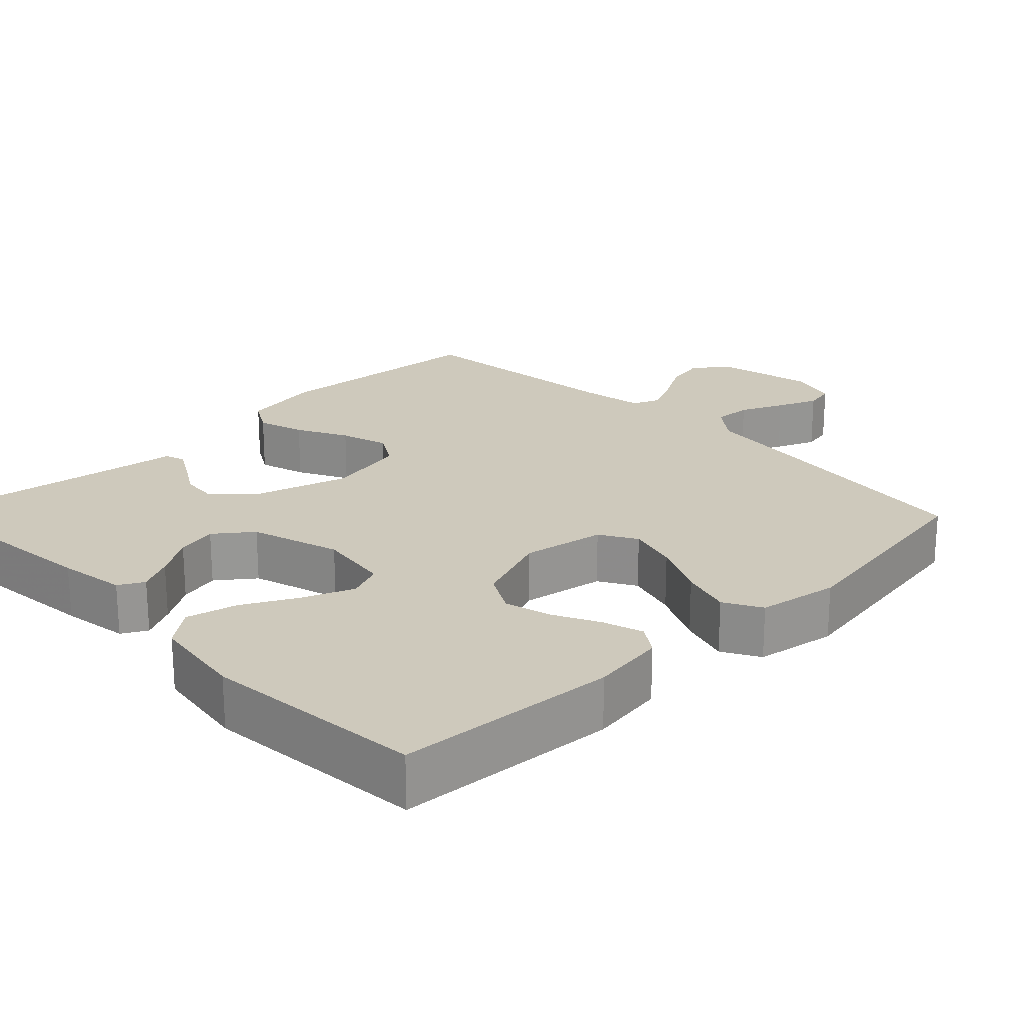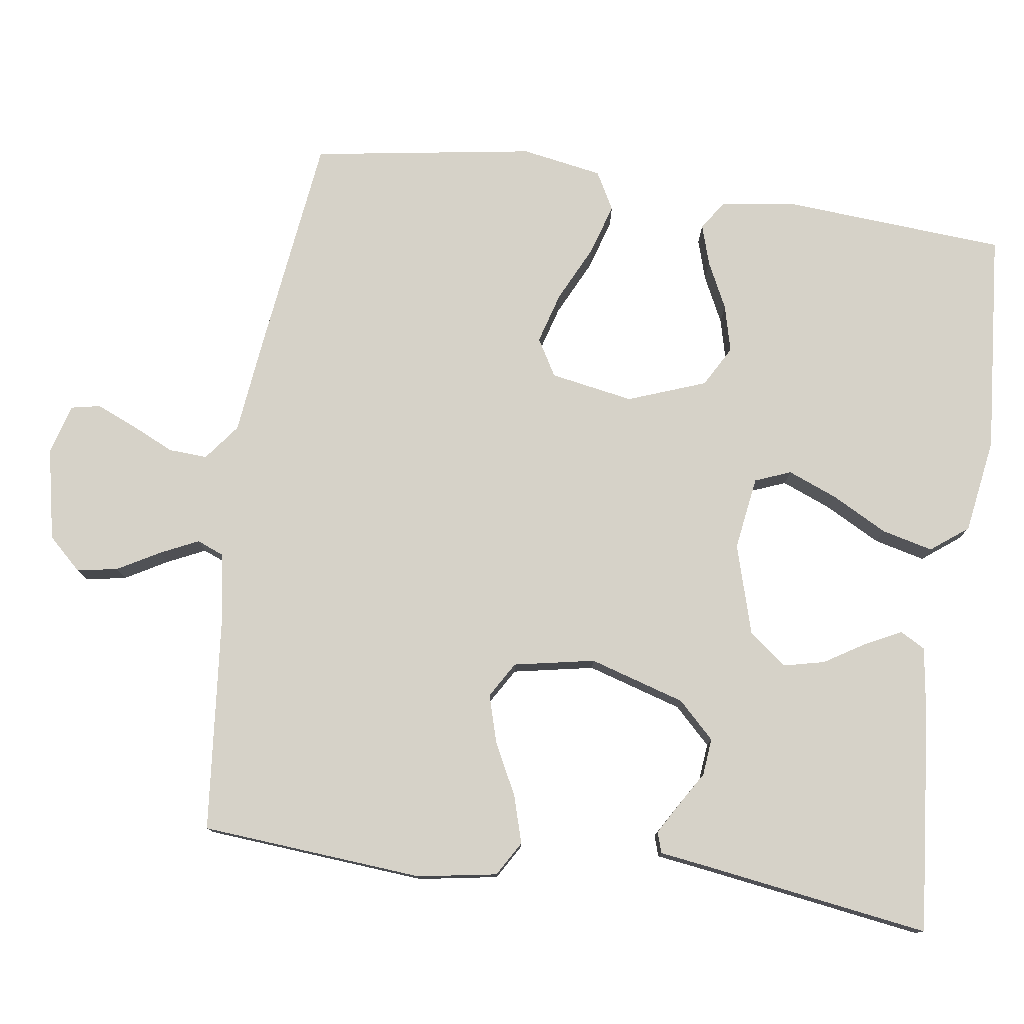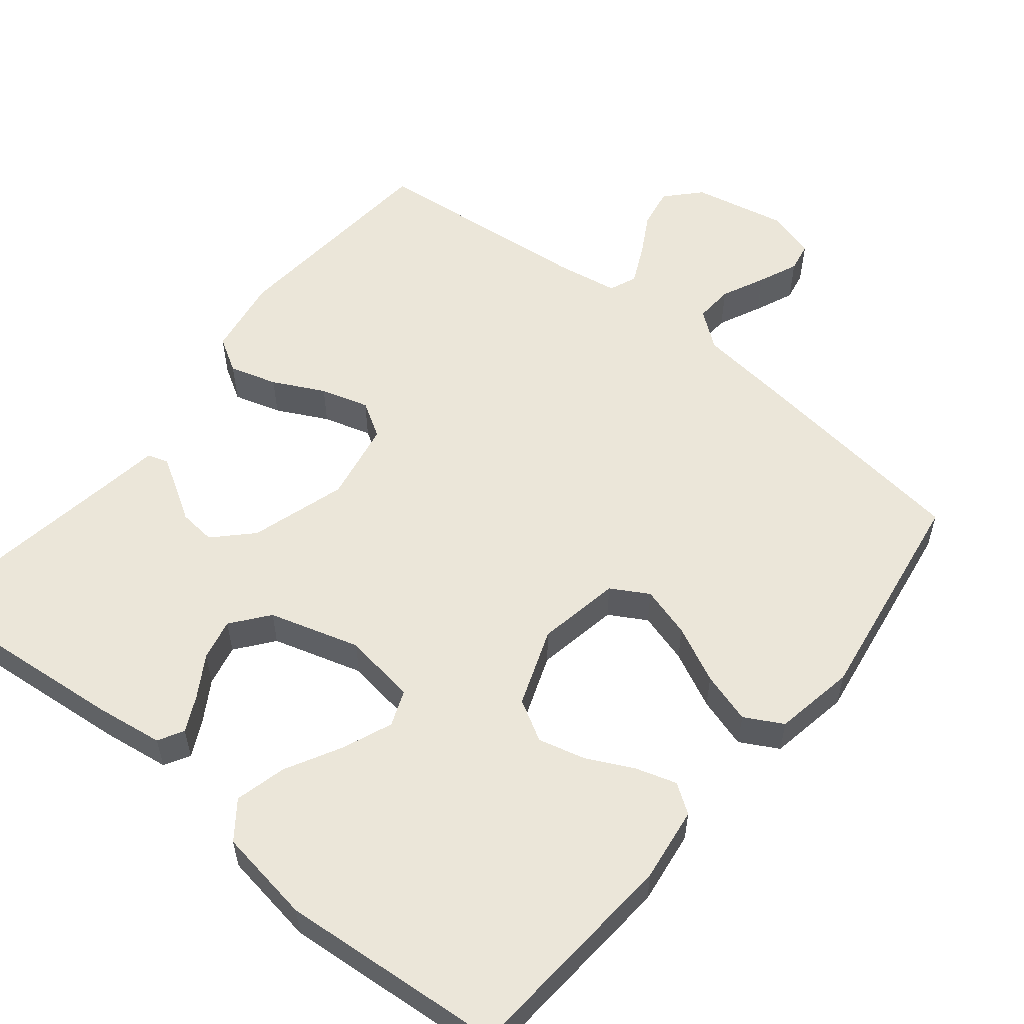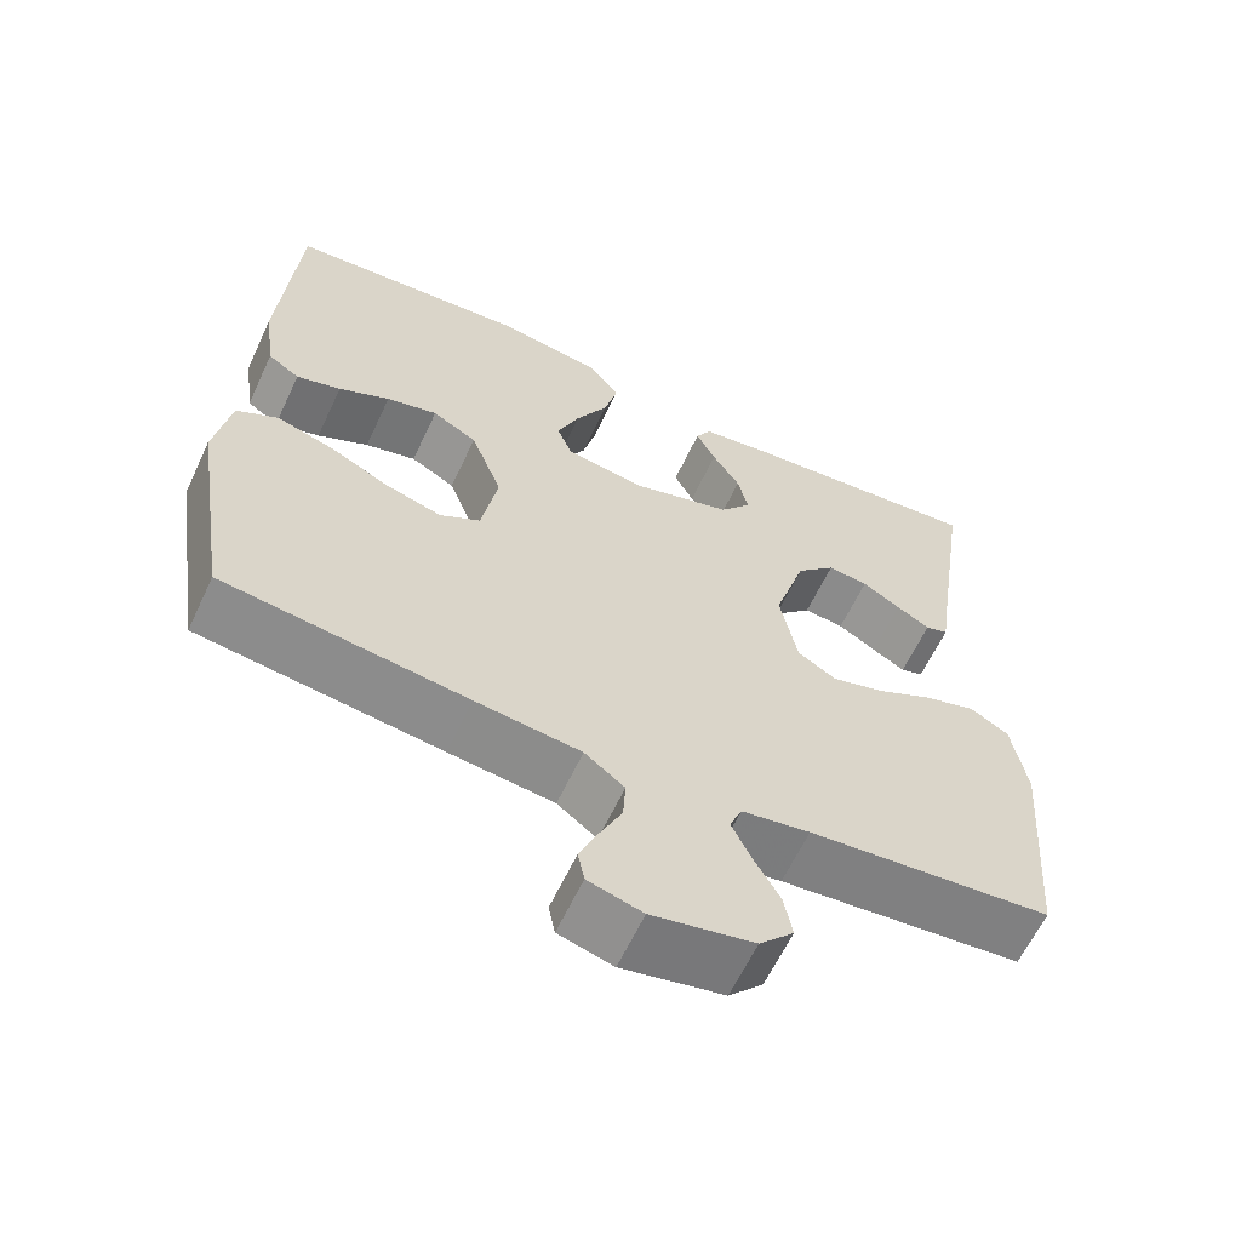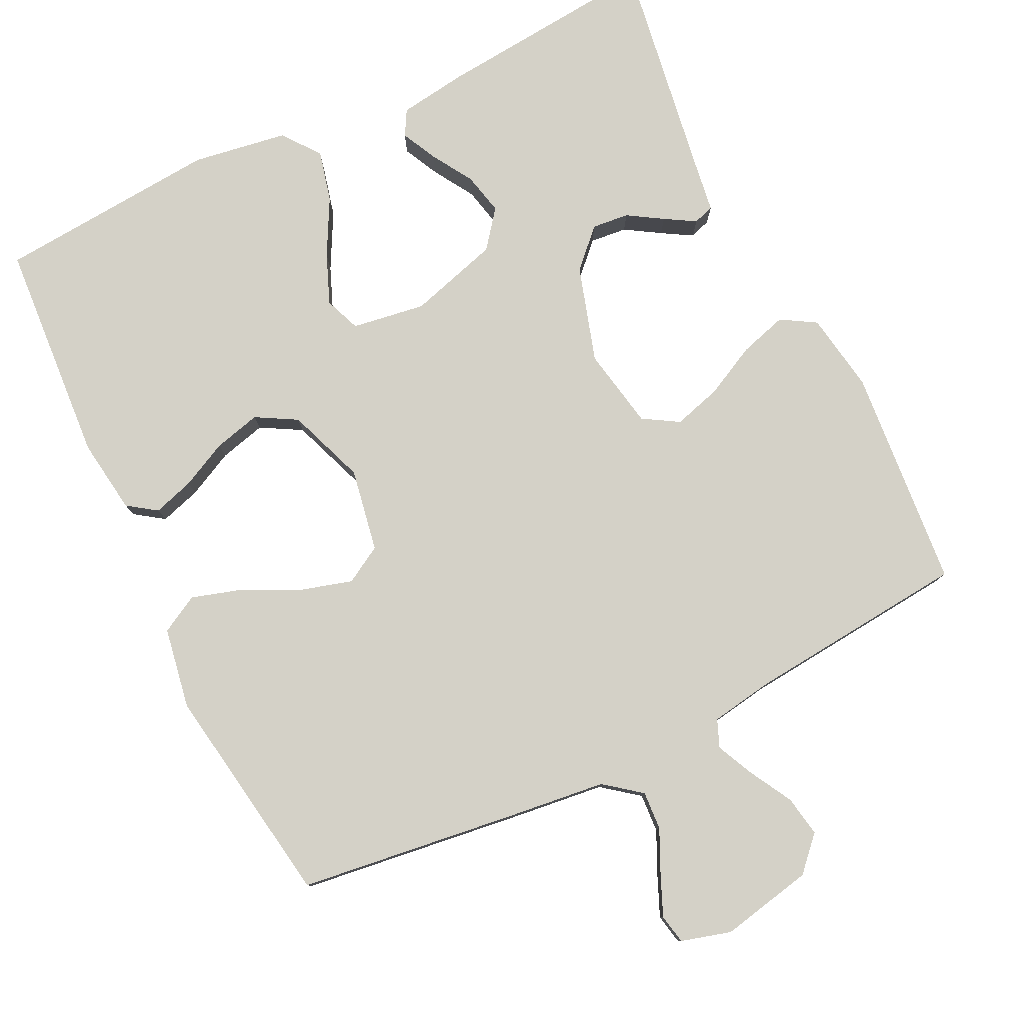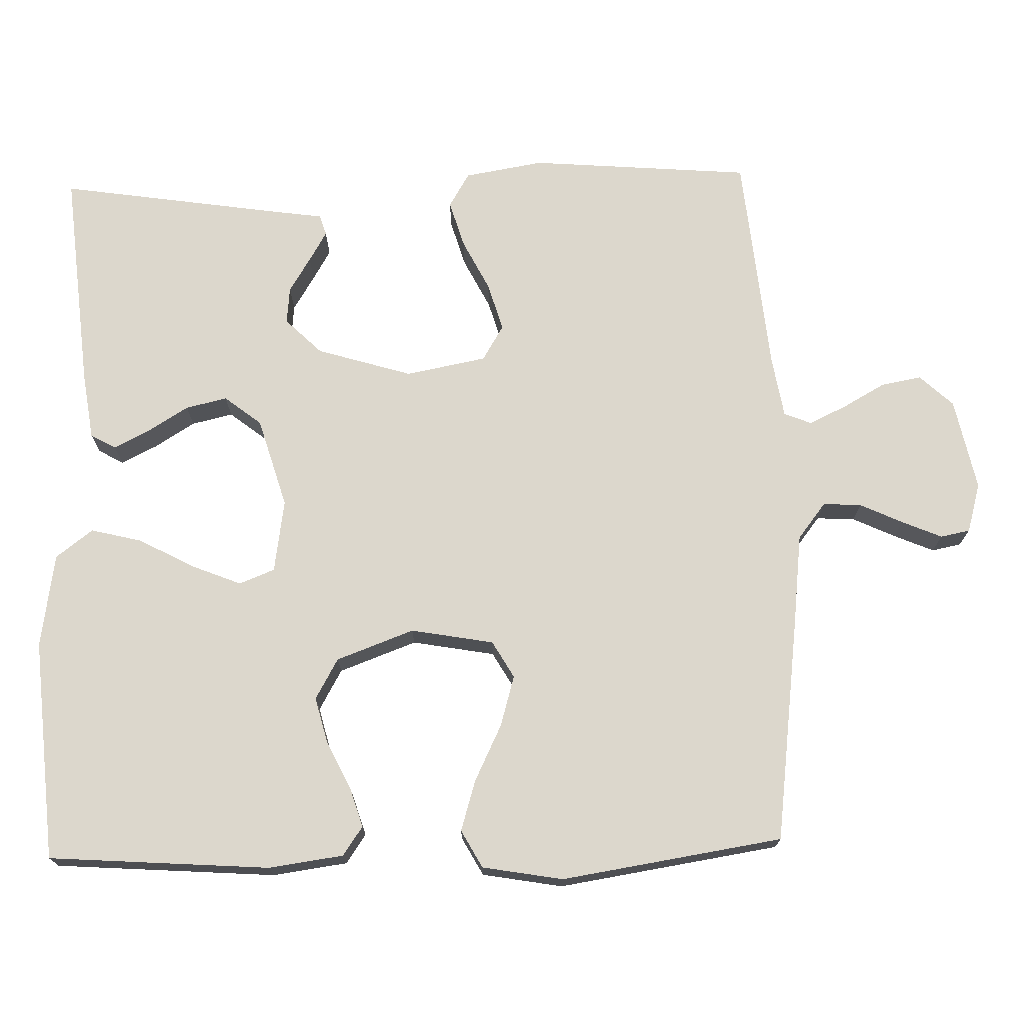
<metadata>
{"format":"obj","ext":"obj","renderer":"f3d","projection":"perspective","resolution":1024,"background":"white","views":[{"elev":22.3,"azim":45.6,"up":"+Y"},{"elev":77.9,"azim":-81.9,"up":"+Y"},{"elev":55.8,"azim":39.1,"up":"+Y"},{"elev":-62.2,"azim":154.9,"up":"+Z"},{"elev":79.8,"azim":154.1,"up":"+Y"},{"elev":72.9,"azim":88.5,"up":"+Y"}]}
</metadata>
<code>
v -0.5 0.07 -0.5
v -0.524 0.07 -0.2
v -0.506 0.07 -0.093
v -0.459 0.07 -0.065
v -0.395 0.07 -0.084
v -0.326 0.07 -0.119
v -0.261 0.07 -0.138
v -0.213 0.07 -0.109
v -0.192 0.07 0
v -0.231 0.07 0.129
v -0.279 0.07 0.178
v -0.329 0.07 0.173
v -0.376 0.07 0.144
v -0.417 0.07 0.12
v -0.445 0.07 0.129
v -0.455 0.07 0.2
v -0.5 0.07 0.5
v -0.2 0.07 0.472
v -0.109 0.07 0.459
v -0.09 0.07 0.425
v -0.114 0.07 0.377
v -0.148 0.07 0.322
v -0.161 0.07 0.266
v -0.122 0.07 0.216
v 0 0.07 0.18
v 0.099 0.07 0.195
v 0.118 0.07 0.243
v 0.091 0.07 0.31
v 0.051 0.07 0.385
v 0.034 0.07 0.454
v 0.072 0.07 0.504
v 0.2 0.07 0.524
v 0.5 0.07 0.5
v 0.521 0.07 0.2
v 0.507 0.07 0.099
v 0.468 0.07 0.072
v 0.413 0.07 0.089
v 0.35 0.07 0.12
v 0.287 0.07 0.136
v 0.232 0.07 0.105
v 0.193 0.07 0
v 0.213 0.07 -0.112
v 0.263 0.07 -0.141
v 0.332 0.07 -0.121
v 0.408 0.07 -0.084
v 0.477 0.07 -0.063
v 0.528 0.07 -0.091
v 0.547 0.07 -0.2
v 0.5 0.07 -0.5
v 0.2 0.07 -0.538
v 0.071 0.07 -0.553
v 0.022 0.07 -0.591
v 0.025 0.07 -0.643
v 0.052 0.07 -0.701
v 0.075 0.07 -0.755
v 0.067 0.07 -0.795
v 0 0.07 -0.814
v -0.125 0.07 -0.788
v -0.167 0.07 -0.743
v -0.157 0.07 -0.688
v -0.125 0.07 -0.631
v -0.101 0.07 -0.58
v -0.116 0.07 -0.543
v -0.2 0.07 -0.529
v -0.5 0 -0.5
v -0.524 0 -0.2
v -0.506 0 -0.093
v -0.459 0 -0.065
v -0.395 0 -0.084
v -0.326 0 -0.119
v -0.261 0 -0.138
v -0.213 0 -0.109
v -0.192 0 0
v -0.231 0 0.129
v -0.279 0 0.178
v -0.329 0 0.173
v -0.376 0 0.144
v -0.417 0 0.12
v -0.445 0 0.129
v -0.455 0 0.2
v -0.5 0 0.5
v -0.2 0 0.472
v -0.109 0 0.459
v -0.09 0 0.425
v -0.114 0 0.377
v -0.148 0 0.322
v -0.161 0 0.266
v -0.122 0 0.216
v 0 0 0.18
v 0.099 0 0.195
v 0.118 0 0.243
v 0.091 0 0.31
v 0.051 0 0.385
v 0.034 0 0.454
v 0.072 0 0.504
v 0.2 0 0.524
v 0.5 0 0.5
v 0.521 0 0.2
v 0.507 0 0.099
v 0.468 0 0.072
v 0.413 0 0.089
v 0.35 0 0.12
v 0.287 0 0.136
v 0.232 0 0.105
v 0.193 0 0
v 0.213 0 -0.112
v 0.263 0 -0.141
v 0.332 0 -0.121
v 0.408 0 -0.084
v 0.477 0 -0.063
v 0.528 0 -0.091
v 0.547 0 -0.2
v 0.5 0 -0.5
v 0.2 0 -0.538
v 0.071 0 -0.553
v 0.022 0 -0.591
v 0.025 0 -0.643
v 0.052 0 -0.701
v 0.075 0 -0.755
v 0.067 0 -0.795
v 0 0 -0.814
v -0.125 0 -0.788
v -0.167 0 -0.743
v -0.157 0 -0.688
v -0.125 0 -0.631
v -0.101 0 -0.58
v -0.116 0 -0.543
v -0.2 0 -0.529
f 58 59 60 61
f 58 61 62
f 57 58 62
f 56 57 62 63
f 53 54 55 56
f 48 49 50 51
f 46 47 48 51
f 44 45 46 51
f 43 44 51 52
f 42 43 52
f 41 42 52
f 35 36 37 38
f 35 38 39
f 34 35 39
f 33 34 39
f 32 33 39 40
f 28 29 30 31
f 27 28 31 32
f 19 20 21 22
f 17 18 19 22
f 16 17 22 23
f 12 13 14 15
f 12 15 16 23
f 3 4 5 6
f 3 6 7
f 64 1 2 3
f 63 64 3 7
f 53 56 63 7
f 27 32 40 41
f 26 27 41 52
f 25 26 52
f 24 25 52
f 11 12 23 24
f 10 11 24
f 9 10 24 52
f 8 9 52 53
f 7 8 53
f 125 124 123 122
f 126 125 122
f 126 122 121
f 127 126 121 120
f 120 119 118 117
f 115 114 113 112
f 115 112 111 110
f 115 110 109 108
f 116 115 108 107
f 116 107 106
f 116 106 105
f 102 101 100 99
f 103 102 99
f 103 99 98
f 103 98 97
f 104 103 97 96
f 95 94 93 92
f 96 95 92 91
f 86 85 84 83
f 86 83 82 81
f 87 86 81 80
f 79 78 77 76
f 87 80 79 76
f 70 69 68 67
f 71 70 67
f 67 66 65 128
f 71 67 128 127
f 71 127 120 117
f 105 104 96 91
f 116 105 91 90
f 116 90 89
f 116 89 88
f 88 87 76 75
f 88 75 74
f 116 88 74 73
f 117 116 73 72
f 117 72 71
f 1 65 66 2
f 2 66 67 3
f 3 67 68 4
f 4 68 69 5
f 5 69 70 6
f 6 70 71 7
f 7 71 72 8
f 8 72 73 9
f 9 73 74 10
f 10 74 75 11
f 11 75 76 12
f 12 76 77 13
f 13 77 78 14
f 14 78 79 15
f 15 79 80 16
f 16 80 81 17
f 17 81 82 18
f 18 82 83 19
f 19 83 84 20
f 20 84 85 21
f 21 85 86 22
f 22 86 87 23
f 23 87 88 24
f 24 88 89 25
f 25 89 90 26
f 26 90 91 27
f 27 91 92 28
f 28 92 93 29
f 29 93 94 30
f 30 94 95 31
f 31 95 96 32
f 32 96 97 33
f 33 97 98 34
f 34 98 99 35
f 35 99 100 36
f 36 100 101 37
f 37 101 102 38
f 38 102 103 39
f 39 103 104 40
f 40 104 105 41
f 41 105 106 42
f 42 106 107 43
f 43 107 108 44
f 44 108 109 45
f 45 109 110 46
f 46 110 111 47
f 47 111 112 48
f 48 112 113 49
f 49 113 114 50
f 50 114 115 51
f 51 115 116 52
f 52 116 117 53
f 53 117 118 54
f 54 118 119 55
f 55 119 120 56
f 56 120 121 57
f 57 121 122 58
f 58 122 123 59
f 59 123 124 60
f 60 124 125 61
f 61 125 126 62
f 62 126 127 63
f 63 127 128 64
f 64 128 65 1

</code>
